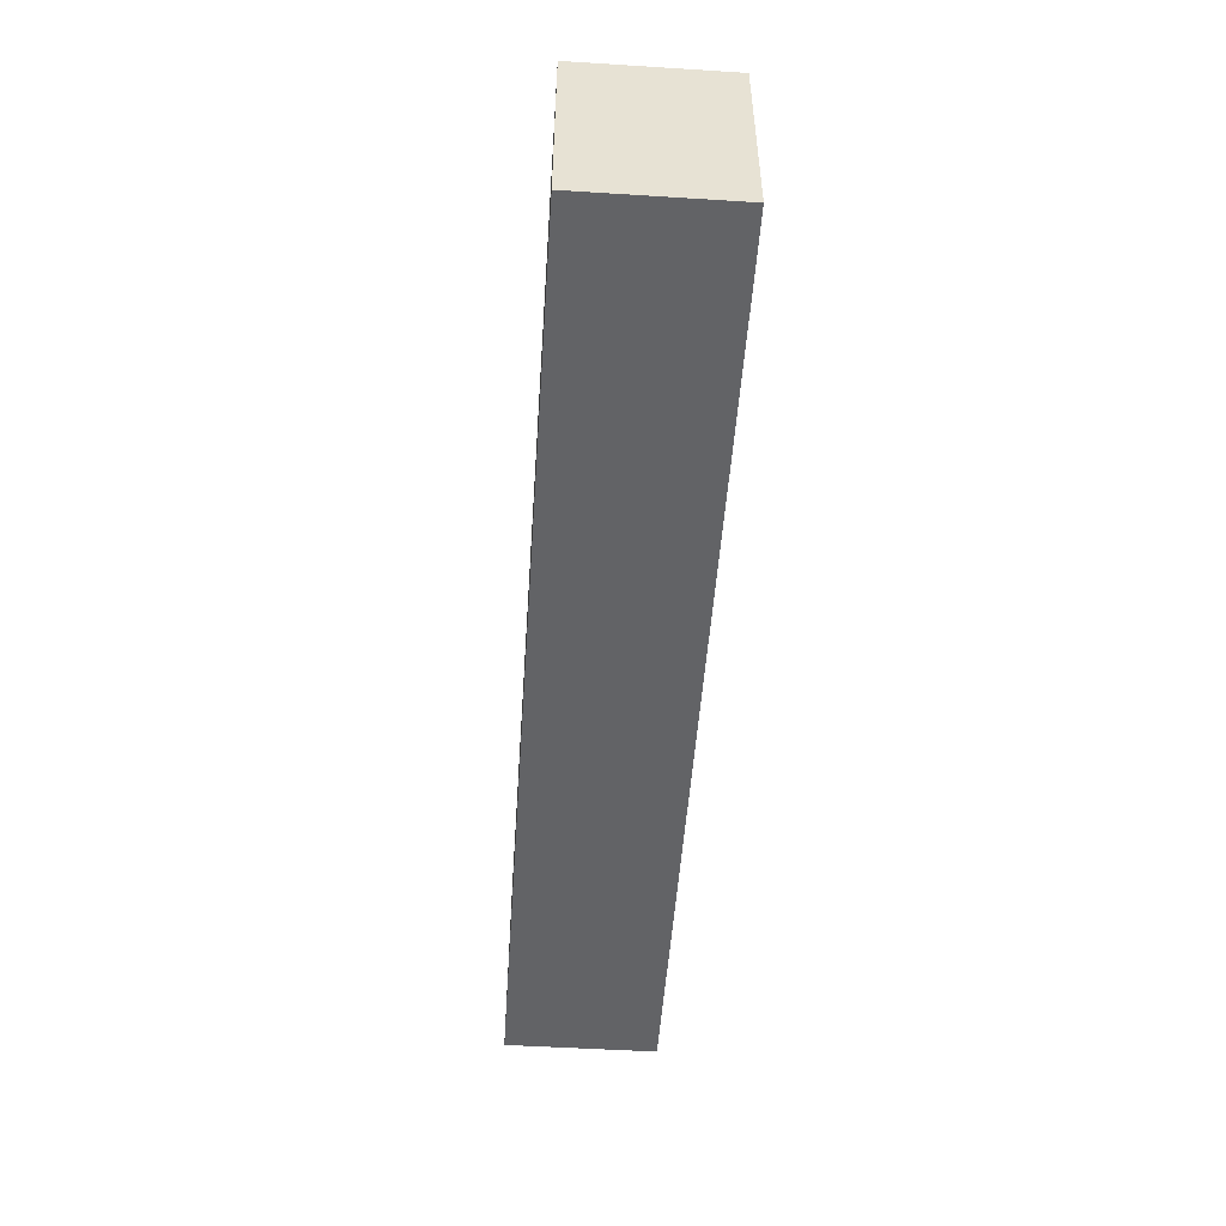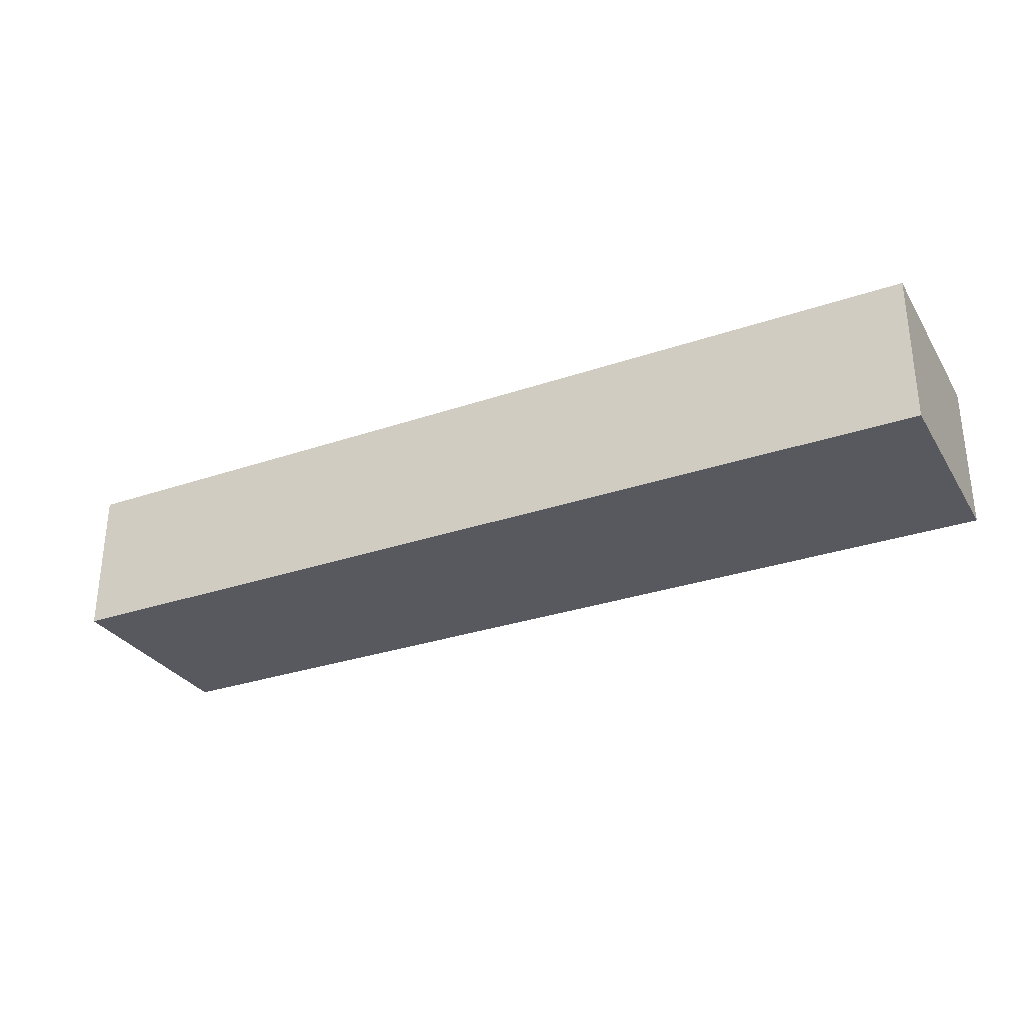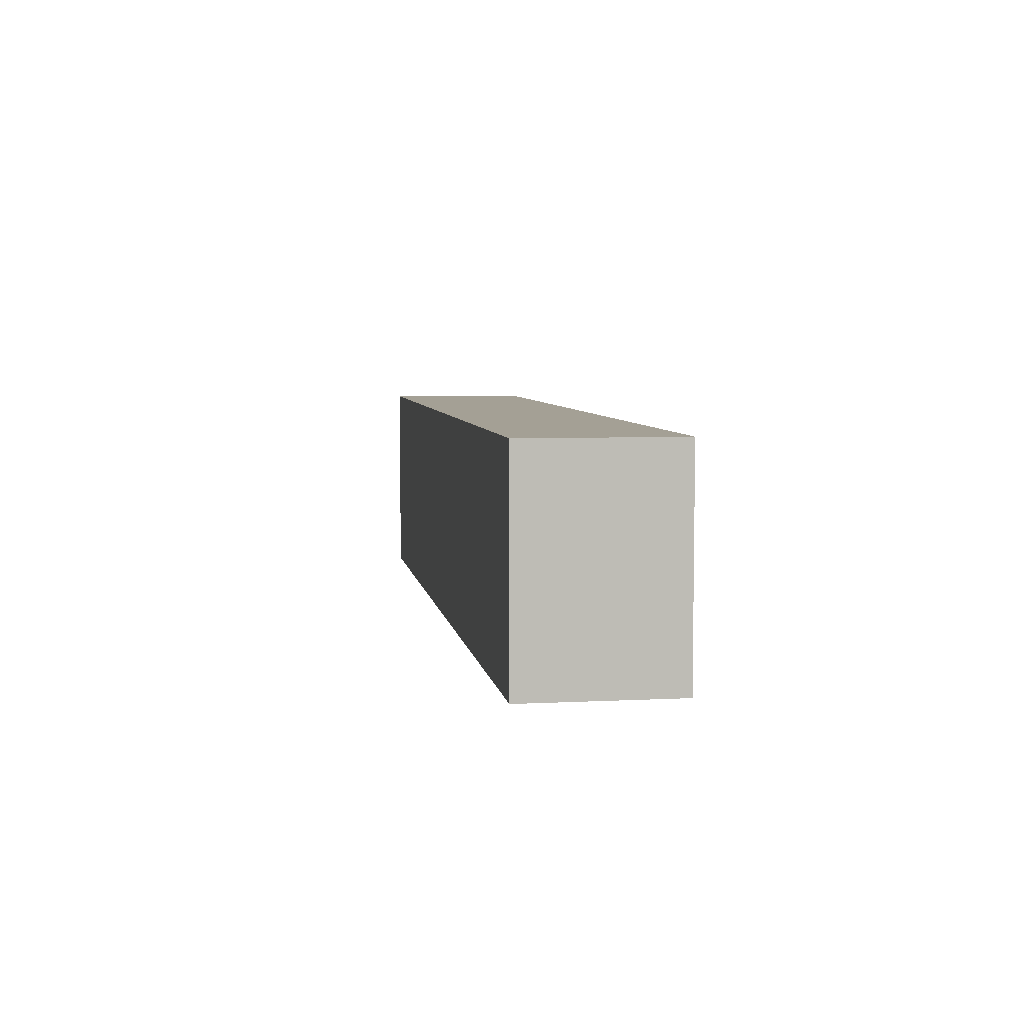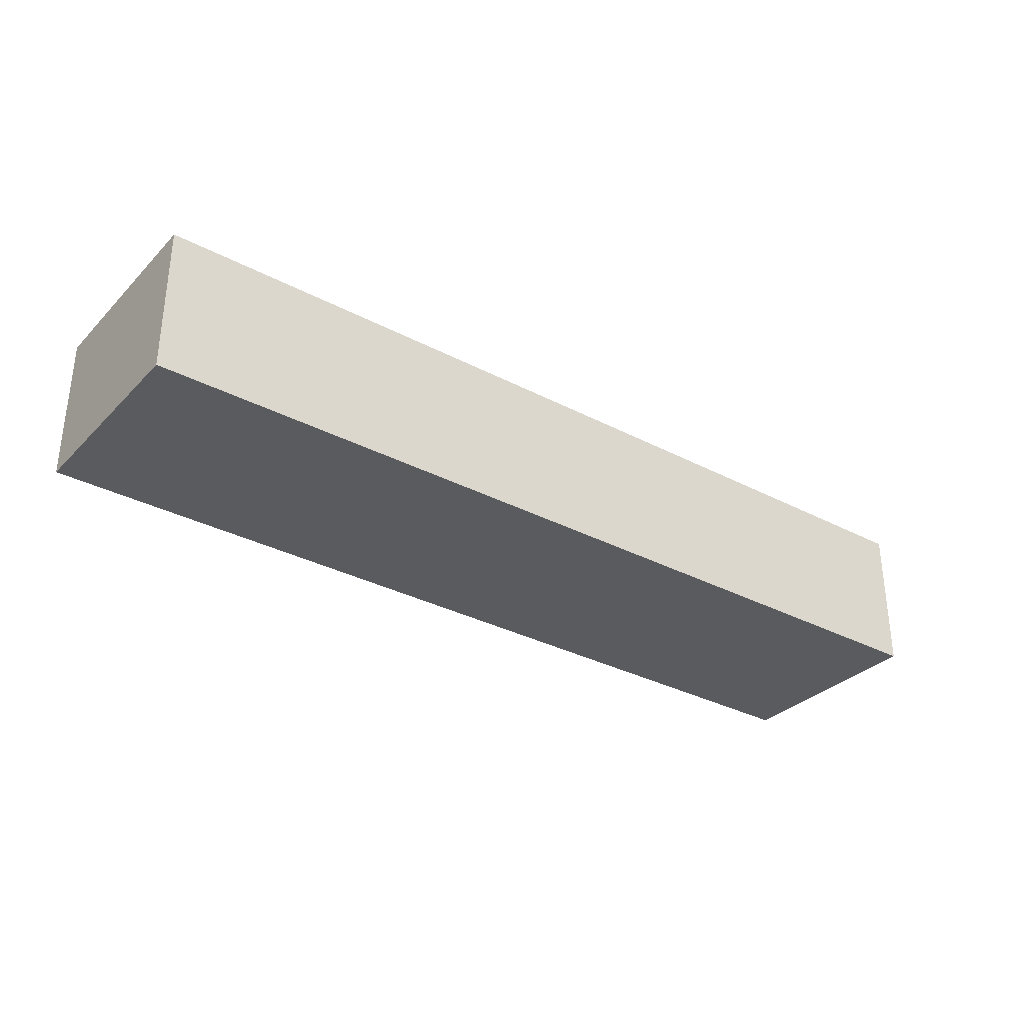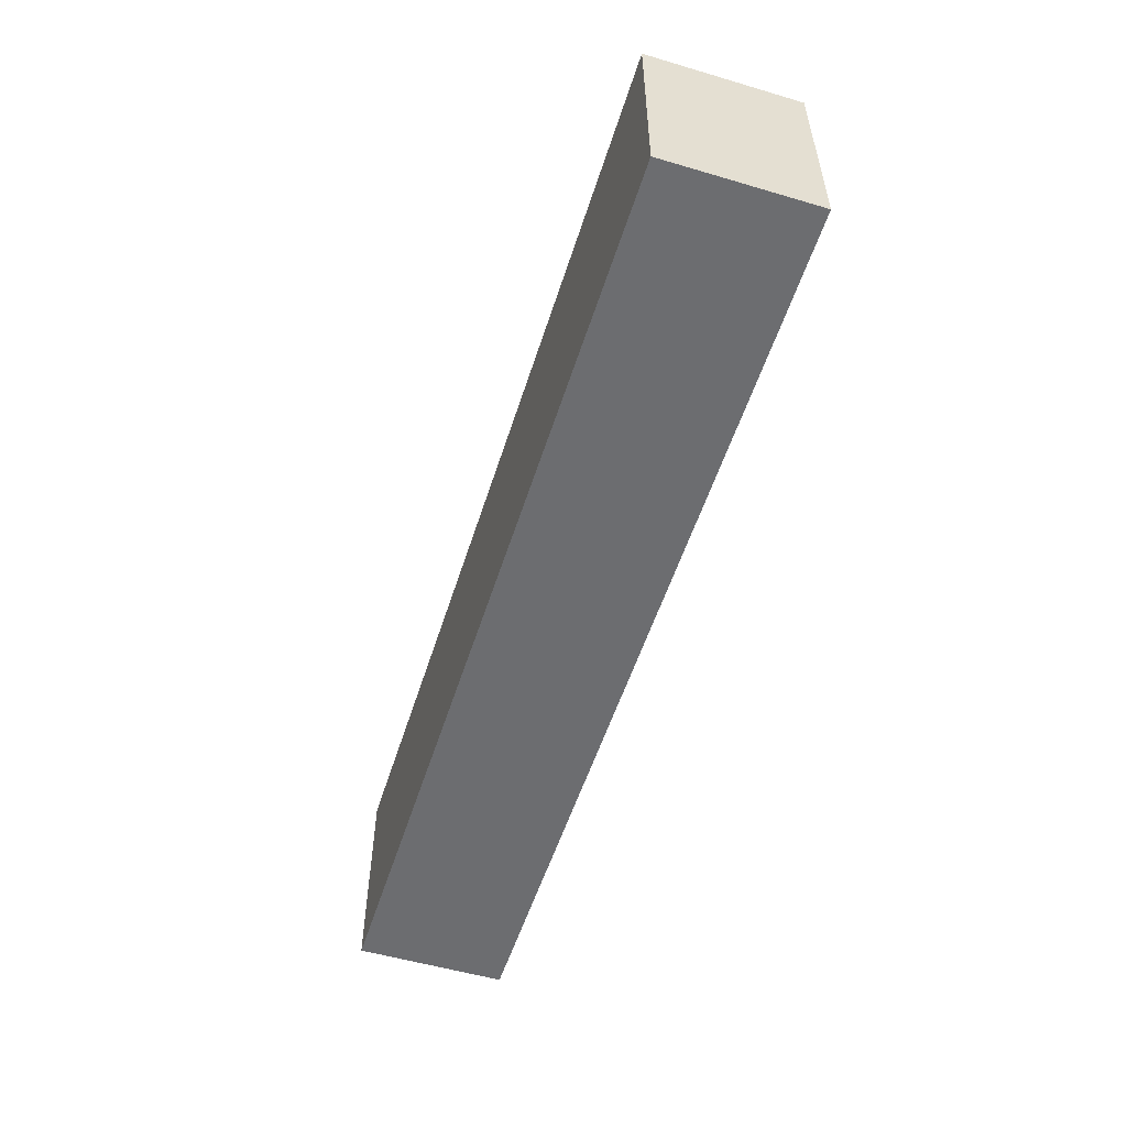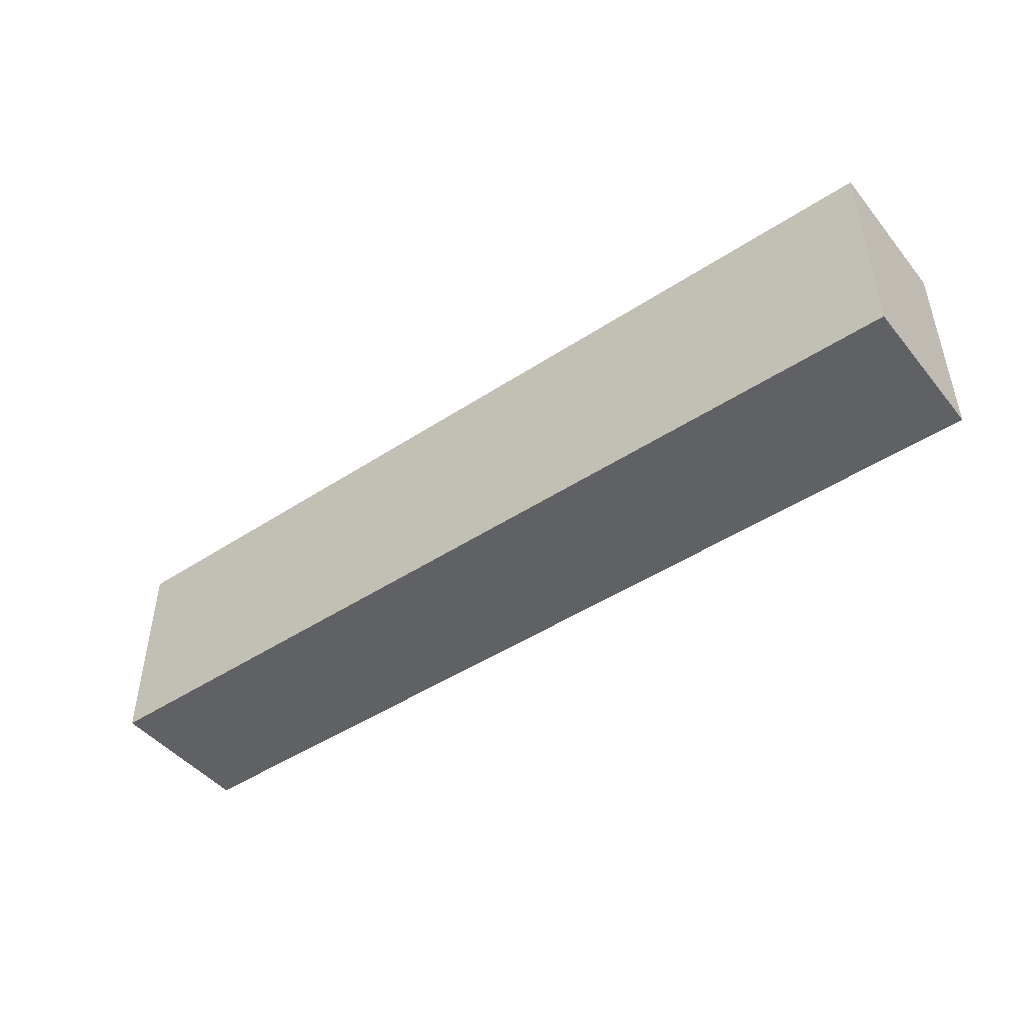
<metadata>
{"format":"obj","ext":"obj","renderer":"f3d","projection":"perspective","resolution":1024,"background":"white","views":[{"elev":-50.9,"azim":-93.9,"up":"+Z"},{"elev":-30.3,"azim":-153.6,"up":"+Y"},{"elev":5.8,"azim":-98.9,"up":"+Z"},{"elev":-32.2,"azim":-36.4,"up":"+Y"},{"elev":-54.0,"azim":72.6,"up":"+Z"},{"elev":-46.3,"azim":36.9,"up":"+Z"}]}
</metadata>
<code>
g pb_Mesh868864
v 40.88 0 2.443
v -5 0 2.443
v 40.88 7.394 2.443
v -5 7.394 2.443
v -5 0 2.443
v -5 0 -7.996
v -5 7.394 2.443
v -5 7.394 -7.996
v -5 0 -7.996
v 40.88 0 -7.996
v -5 7.394 -7.996
v 40.88 7.394 -7.996
v 40.88 0 -7.996
v 40.88 0 2.443
v 40.88 7.394 -7.996
v 40.88 7.394 2.443
v 40.88 7.394 2.443
v -5 7.394 2.443
v 40.88 7.394 -7.996
v -5 7.394 -7.996
v 40.88 0 -7.996
v -5 0 -7.996
v 40.88 0 2.443
v -5 0 2.443
g pb_Mesh868864_0
f 3 2 1
f 3 4 2
f 7 6 5
f 7 8 6
f 11 10 9
f 11 12 10
f 15 14 13
f 15 16 14
f 19 18 17
f 19 20 18
f 23 22 21
f 23 24 22

</code>
